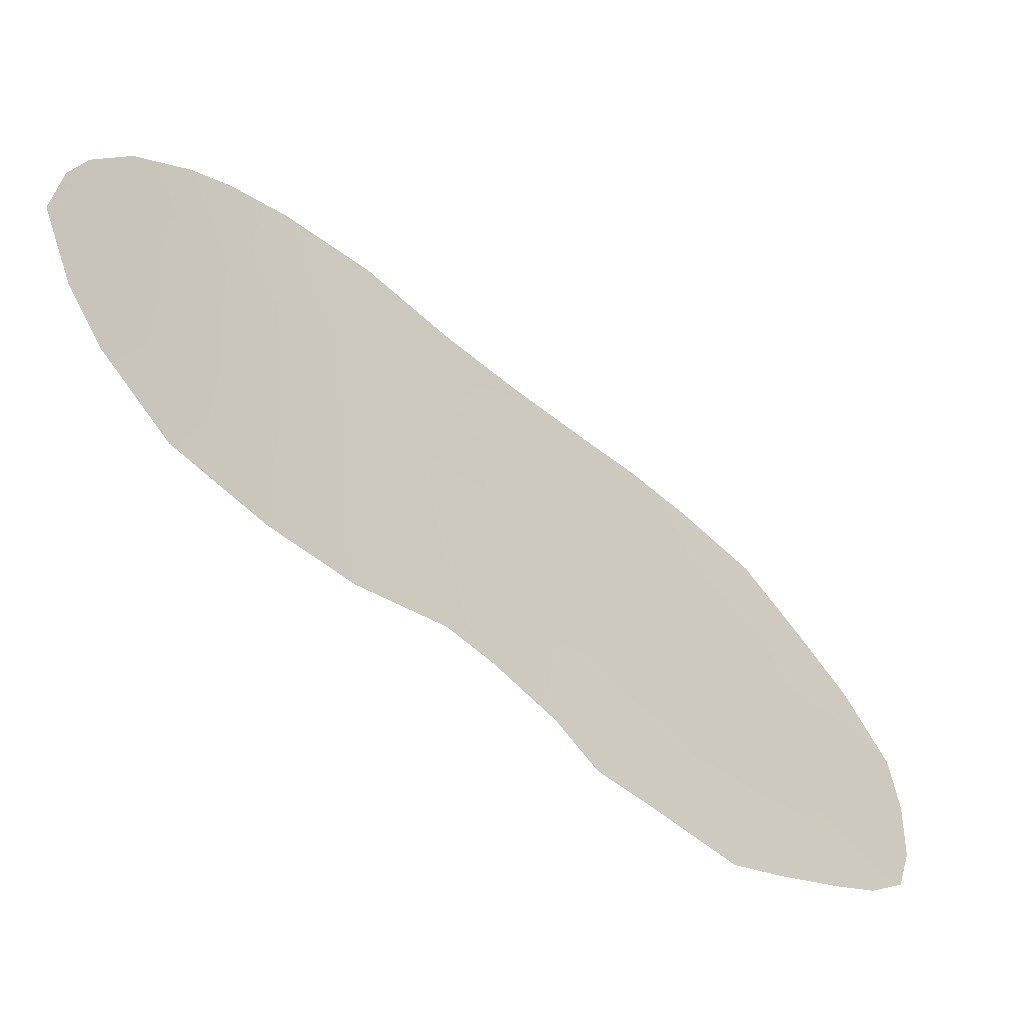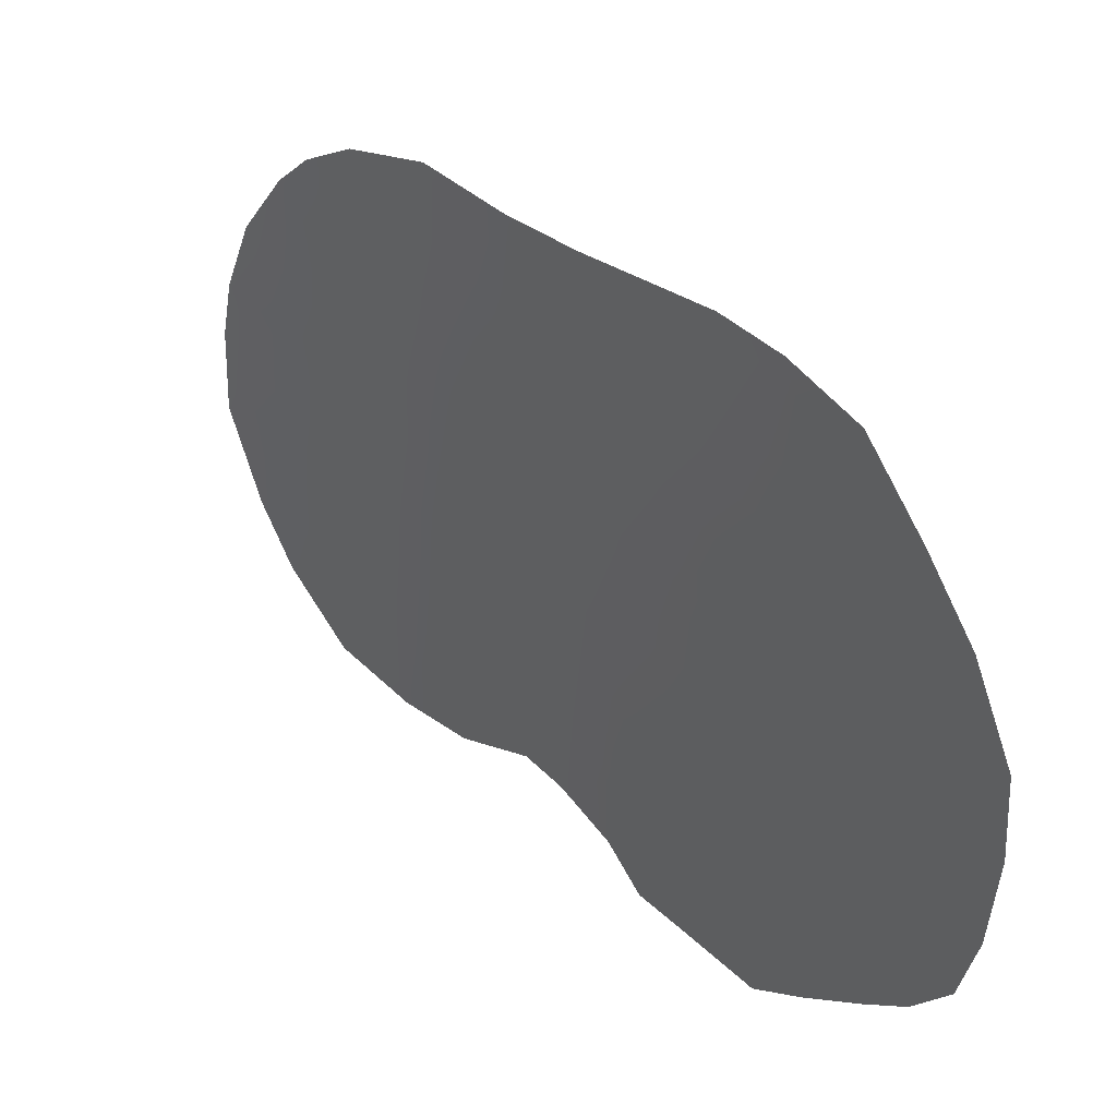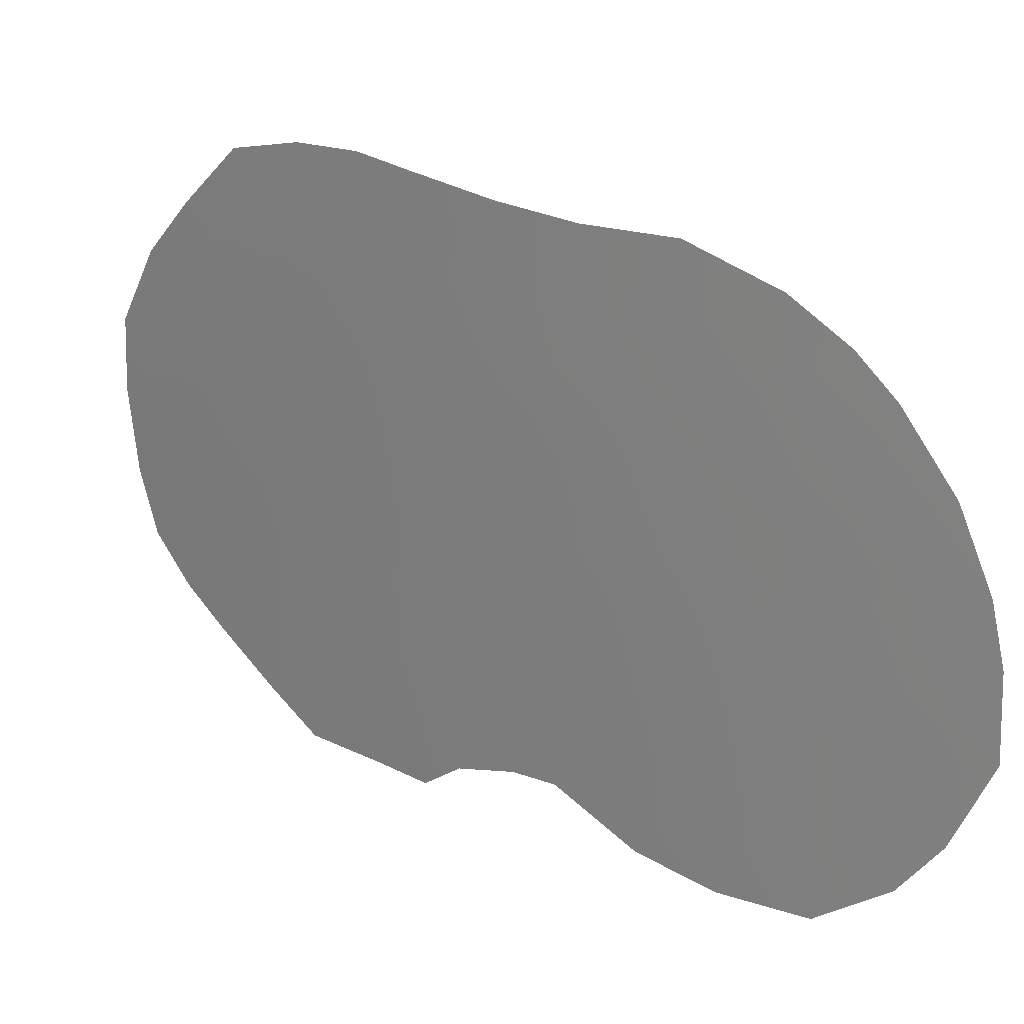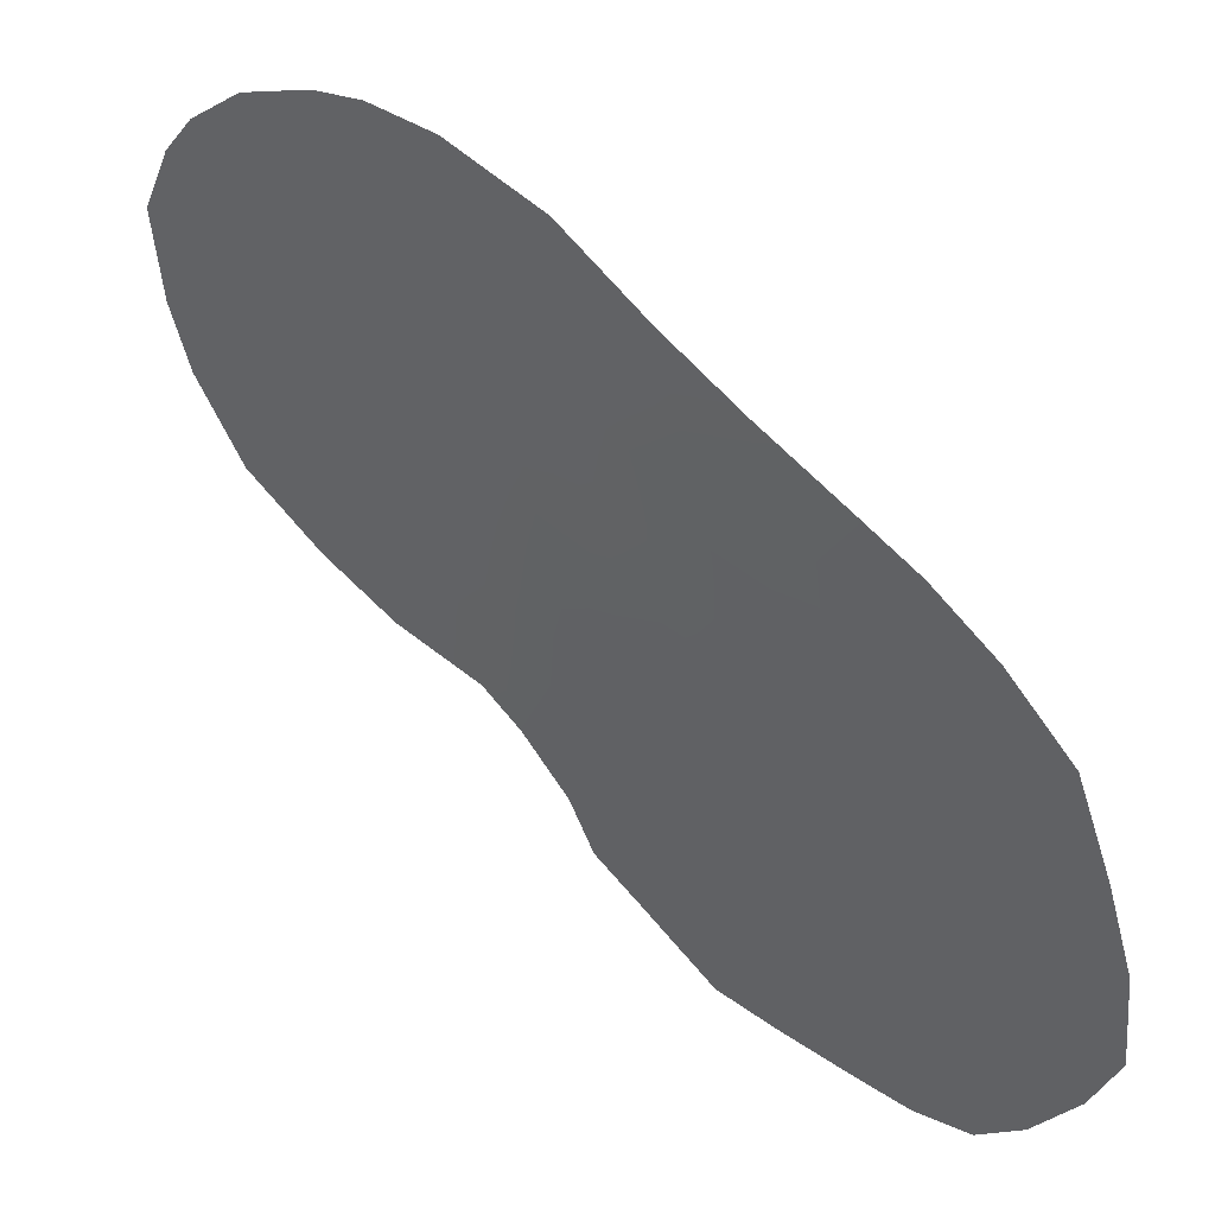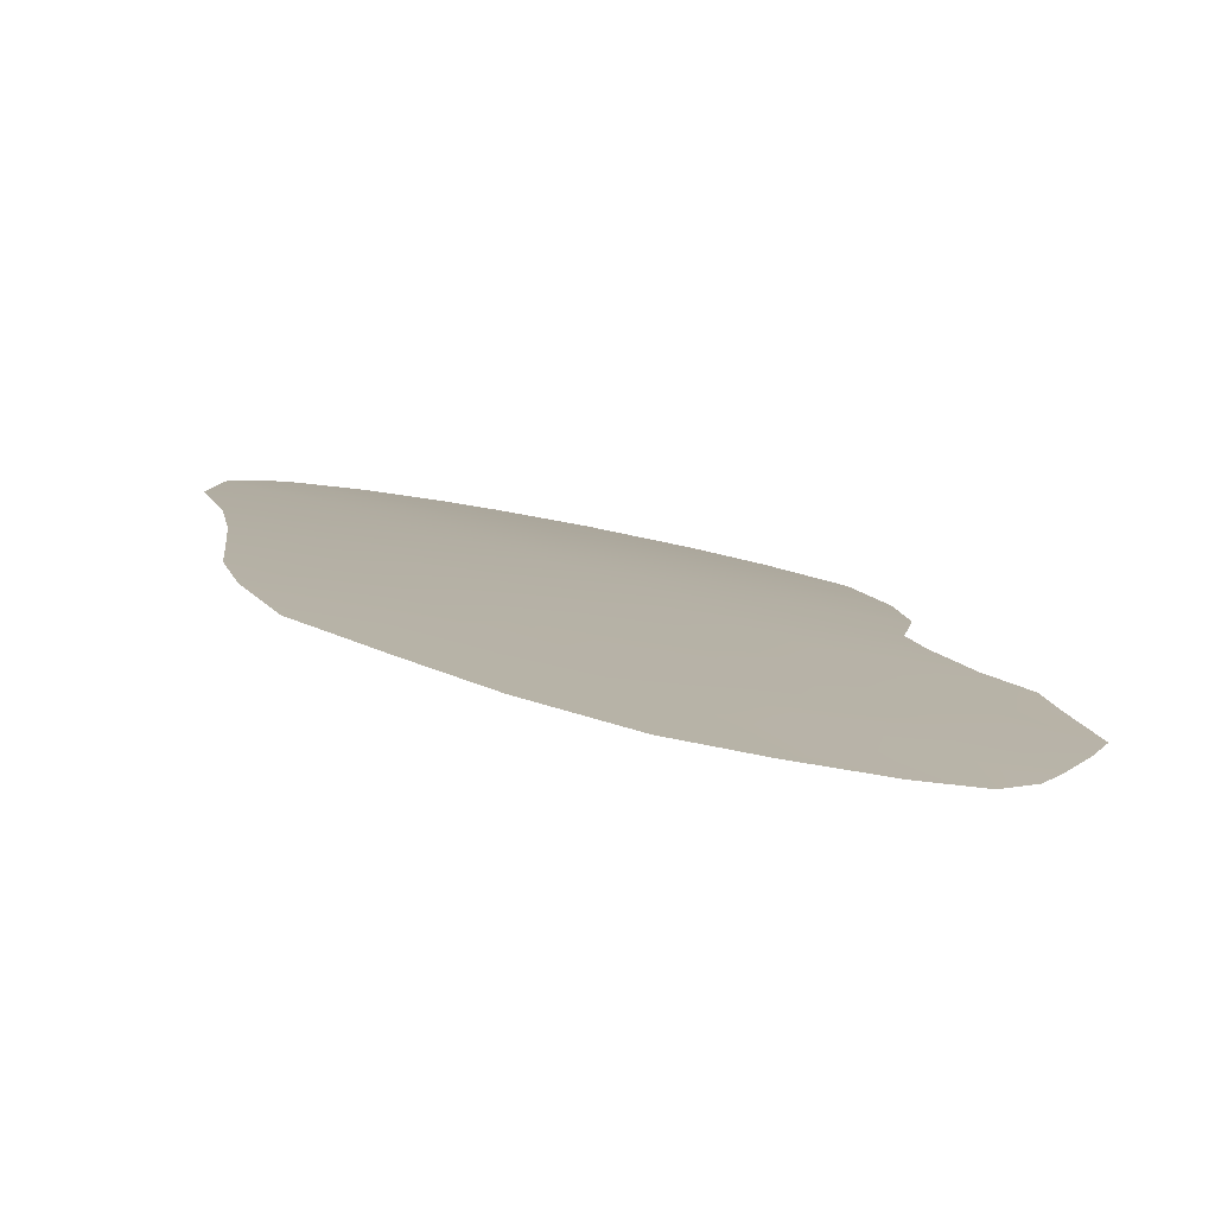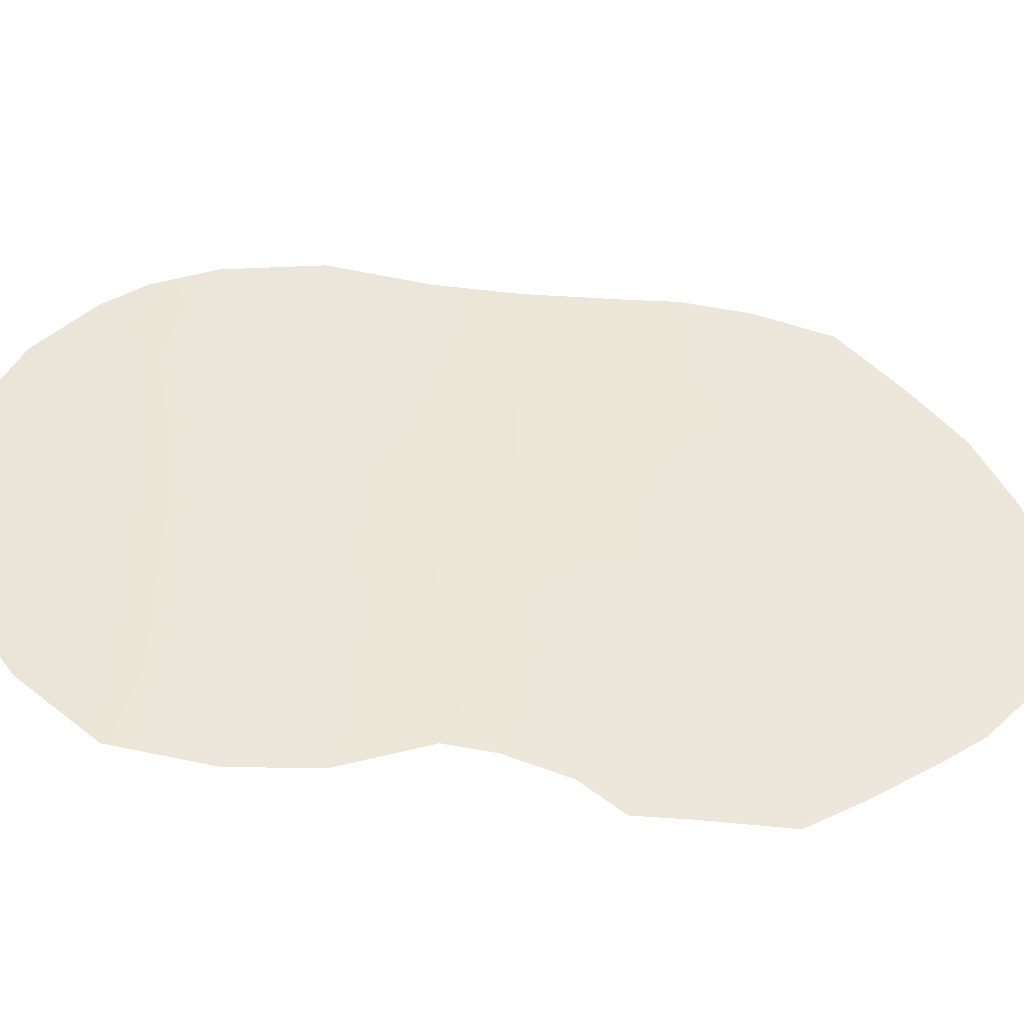
<metadata>
{"format":"obj","ext":"obj","renderer":"f3d","projection":"perspective","resolution":1024,"background":"white","views":[{"elev":-61.8,"azim":93.9,"up":"+Y"},{"elev":34.9,"azim":-174.3,"up":"+Y"},{"elev":22.4,"azim":-6.4,"up":"+Y"},{"elev":-27.5,"azim":163.9,"up":"+Z"},{"elev":-35.7,"azim":-107.3,"up":"+Z"},{"elev":-40.2,"azim":124.2,"up":"+Y"}]}
</metadata>
<code>
v -32.48 -39.21 53.19
v -29.85 -40.28 55.7
v -30.92 -43.25 54.72
v -39.06 -36.83 46.5
v -30.78 -41.49 54.84
v -27.5 -39.82 57.85
v -33.83 -39.07 51.84
v -41.41 -35.93 44.06
v -41.94 -40.93 43.47
v -38.56 -35.1 47.04
v -31.19 -39.63 54.44
v -36.57 -38.19 49.07
v -39.62 -43.38 45.88
v -34.69 -44.86 50.98
v -31.9 -33.91 53.65
v -36.81 -44.64 48.82
v -38.95 -40.35 46.6
v -42.07 -37.62 43.36
v -30.93 -35.1 54.61
v -31.44 -47.18 54.22
v -28.61 -34.71 56.76
v -38.55 -47.3 46.98
v -43.89 -43.22 41.35
v -43.13 -44.4 42.14
v -35.9 -32.27 49.7
v -29.65 -46.95 55.93
v -26.92 -38.32 58.34
v -33.03 -46.92 52.67
v -34.68 -45.98 51
v -26.6 -41.91 58.65
v -42.68 -33.99 42.73
v -37.48 -47.34 48.11
v -44.27 -41.58 40.98
v -27.39 -44.15 57.97
v -30.57 -32.92 54.91
v -40.08 -47.29 45.37
v -28.21 -45.56 57.24
v -43.64 -35.48 41.72
v -32.41 -32.25 53.11
v -41.49 -32.39 43.97
v -41.09 -46.42 44.3
v -44.41 -37.49 40.9
v -31.35 -37.36 54.25
v -43.32 -41.19 41.99
v -33.54 -36.05 52.1
v -33.5 -34.19 52.1
v -35.6 -42.16 50.07
v -36.07 -40.42 49.57
v -38.19 -44.03 47.38
v -40.64 -37.49 44.86
v -39.73 -38.7 45.79
v -35.28 -34.06 50.34
v -28.41 -41.07 57.04
v -34.28 -42.9 51.41
v -34.25 -37.38 51.41
v -42.32 -45.25 43.01
v -34.29 -32.38 51.3
v -32.91 -37.46 52.74
v -37.56 -36.44 48.05
v -38.61 -33.2 46.97
v -36.15 -35.91 49.49
v -32 -41.2 53.67
v -40.09 -35.75 45.44
v -32.32 -35.64 53.29
v -29.91 -34.51 55.57
v -34.74 -40.74 50.93
v -35.14 -38.77 50.52
v -28.34 -38.69 57.07
v -39.58 -34.19 45.98
v -41.28 -39.17 44.18
v -29.85 -36.21 55.66
v -28.77 -37.11 56.68
v -30 -38.25 55.55
v -30.7 -45.19 54.93
v -40.94 -42.35 44.5
v -42.38 -43.09 42.97
v -40.04 -31.91 45.49
v -38.22 -38.43 47.37
v -37.85 -45.94 47.73
v -36.73 -46.55 48.91
v -33.55 -44.78 52.15
v -32.72 -42.97 52.97
v -40.77 -34.11 44.74
v -40.75 -45.75 44.67
v -39.65 -41.81 45.86
v -32.08 -45.03 53.61
v -37.48 -40.37 48.12
v -35.56 -46.07 50.11
v -33.35 -40.95 52.34
v -26.66 -39.8 58.59
v -42.57 -35.82 42.84
v -29.37 -44.52 56.17
v -29.57 -42.32 55.98
v -40.89 -44.22 44.53
v -41.82 -34.44 43.63
v -29.4 -33.79 56.02
v -27.56 -36.45 57.74
v -44.48 -39.41 40.82
v -38.74 -31.82 46.82
v -37.67 -32 47.93
v -43.39 -37.52 41.98
v -35.38 -37.14 50.28
v -37.04 -34.13 48.57
v -42.78 -39.3 42.6
v -34.71 -35.68 50.94
v -40.43 -40.58 45.06
v -35.61 -43.78 50.06
v -39.37 -45.42 46.13
v -38.51 -42.03 47.05
v -28.03 -43.16 57.39
v -36.79 -42.56 48.83
f 67 102 55
f 48 67 66
f 6 68 27
f 73 71 72
f 40 83 95
f 58 64 43
f 63 8 83
f 11 1 43
f 89 7 1
f 9 70 106
f 87 12 48
f 62 5 3
f 48 111 87
f 6 27 90
f 94 76 75
f 15 19 64
f 72 97 68
f 18 104 101
f 103 10 60
f 9 44 104
f 45 64 58
f 71 21 72
f 21 71 65
f 97 72 21
f 46 52 57
f 22 108 79
f 108 22 36
f 82 62 3
f 66 89 54
f 85 109 13
f 1 7 58
f 58 55 45
f 30 110 53
f 52 46 105
f 45 46 64
f 76 56 24
f 62 82 89
f 57 39 46
f 46 39 15
f 10 63 69
f 57 52 25
f 52 103 25
f 58 7 55
f 11 43 73
f 43 1 58
f 59 61 12
f 78 51 4
f 7 67 55
f 55 105 45
f 8 63 50
f 89 66 7
f 48 12 67
f 66 67 7
f 105 61 52
f 4 63 10
f 51 70 50
f 46 15 64
f 73 43 71
f 43 19 71
f 68 73 72
f 68 2 73
f 2 11 73
f 71 19 65
f 95 31 40
f 60 77 99
f 23 76 24
f 76 44 9
f 43 64 19
f 79 80 32
f 54 89 82
f 54 82 81
f 3 86 82
f 82 86 81
f 83 77 69
f 83 69 63
f 83 8 95
f 98 44 33
f 104 44 98
f 44 76 23
f 33 44 23
f 94 84 56
f 76 94 56
f 13 109 49
f 106 75 9
f 86 20 28
f 105 102 61
f 59 10 103
f 79 32 22
f 87 17 78
f 87 78 12
f 2 5 11
f 34 37 110
f 37 92 110
f 17 85 106
f 85 75 106
f 51 106 70
f 36 84 108
f 36 41 84
f 92 37 26
f 107 88 16
f 10 59 4
f 59 78 4
f 26 74 92
f 86 74 20
f 62 89 1
f 11 62 1
f 59 12 78
f 62 11 5
f 90 30 6
f 70 18 50
f 108 94 13
f 18 91 8
f 91 38 31
f 81 28 29
f 28 81 86
f 14 81 29
f 92 74 3
f 93 110 92
f 93 5 2
f 3 74 86
f 26 20 74
f 75 13 94
f 8 91 95
f 95 91 31
f 79 16 80
f 83 40 77
f 48 47 111
f 87 111 109
f 94 108 84
f 56 84 41
f 8 50 18
f 35 96 65
f 96 21 65
f 81 14 54
f 68 97 27
f 2 68 53
f 53 68 6
f 2 53 93
f 93 53 110
f 75 85 13
f 50 63 4
f 51 50 4
f 70 104 18
f 6 30 53
f 98 42 101
f 18 101 91
f 91 101 38
f 60 10 69
f 60 69 77
f 35 65 19
f 39 35 15
f 60 99 100
f 100 25 103
f 101 42 38
f 19 15 35
f 101 104 98
f 103 60 100
f 54 14 107
f 107 14 88
f 88 14 29
f 47 48 66
f 107 47 54
f 102 105 55
f 51 78 17
f 102 67 12
f 9 75 76
f 102 12 61
f 59 103 61
f 51 17 106
f 16 88 80
f 9 104 70
f 105 46 45
f 52 61 103
f 93 92 3
f 108 49 79
f 108 13 49
f 79 49 16
f 17 109 85
f 111 49 109
f 3 5 93
f 87 109 17
f 49 111 16
f 110 30 34
f 47 66 54
f 16 111 107
f 111 47 107

</code>
